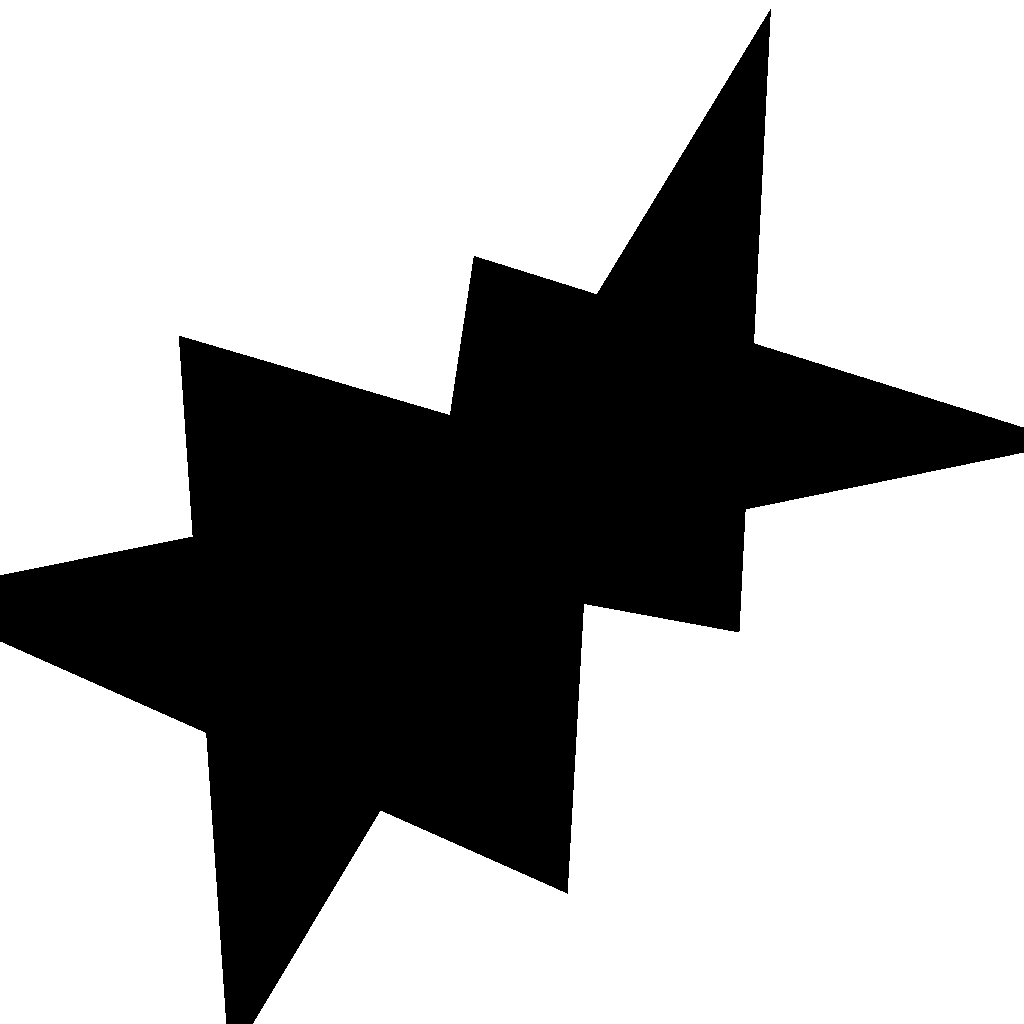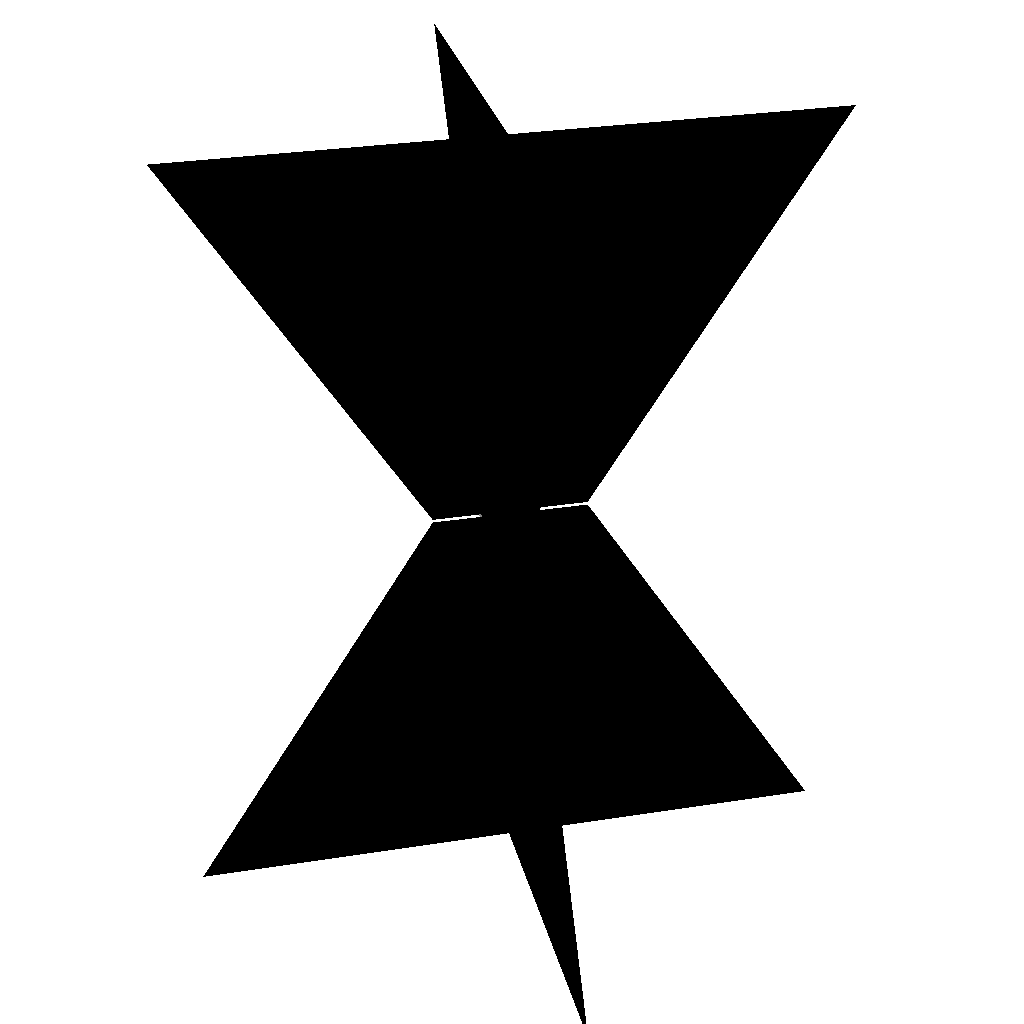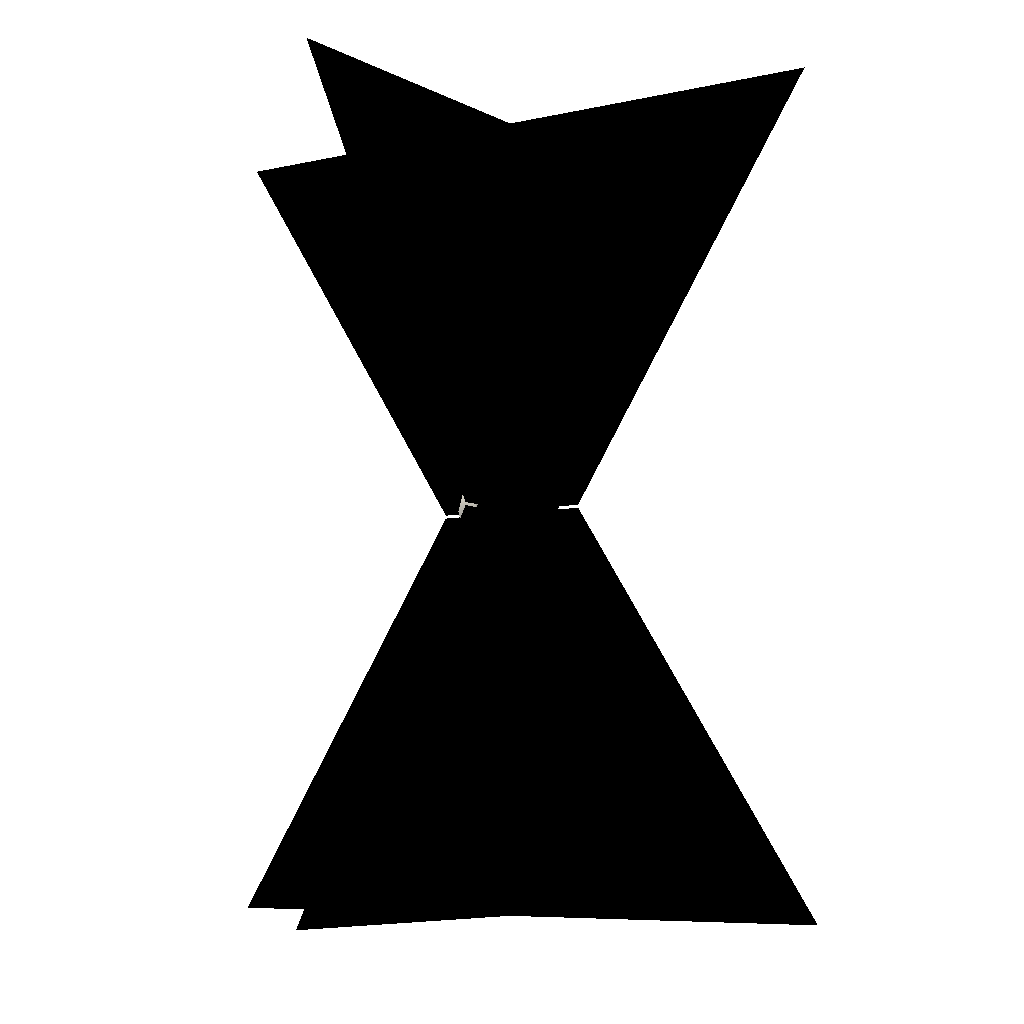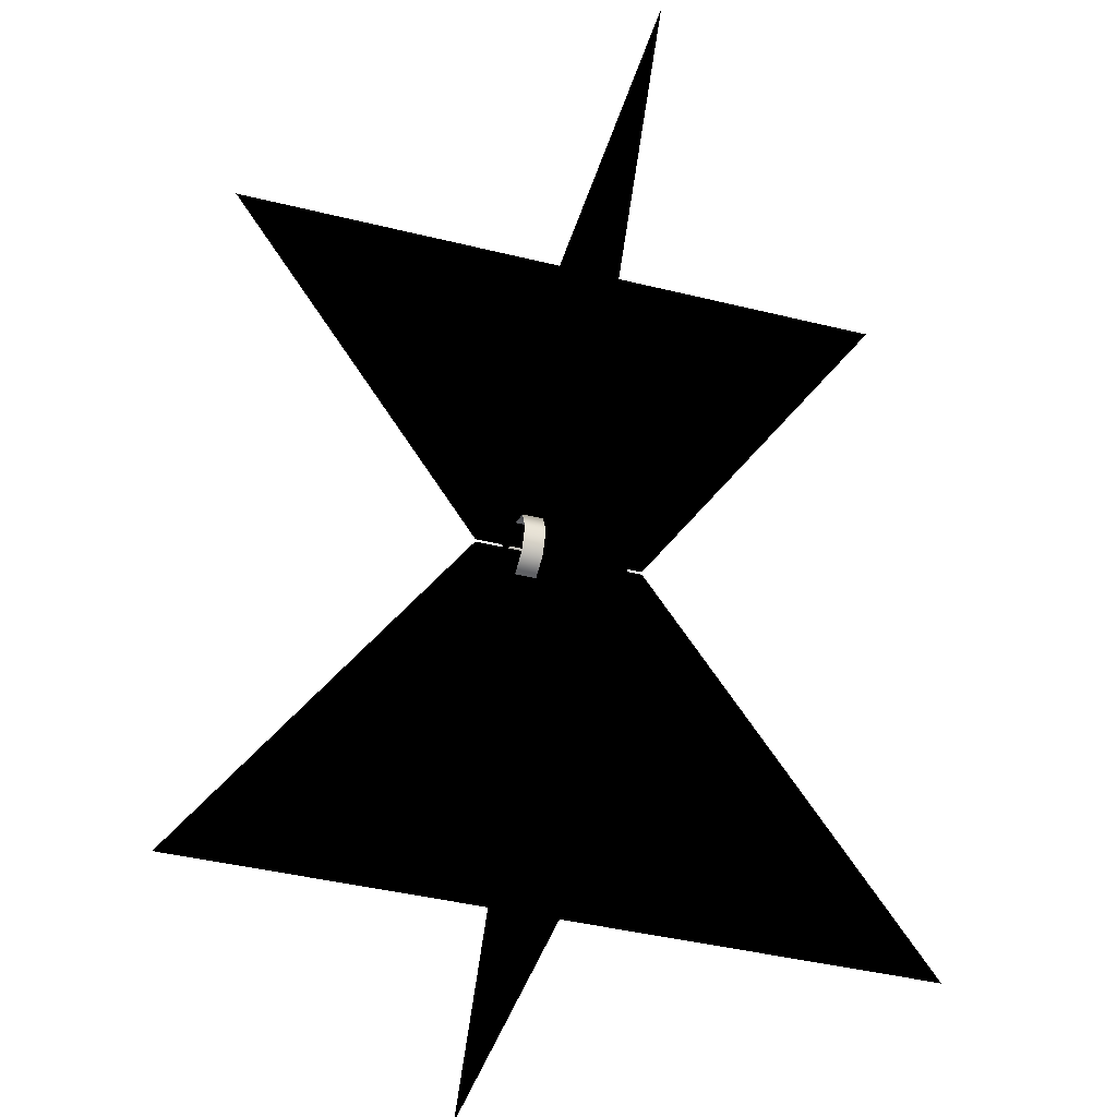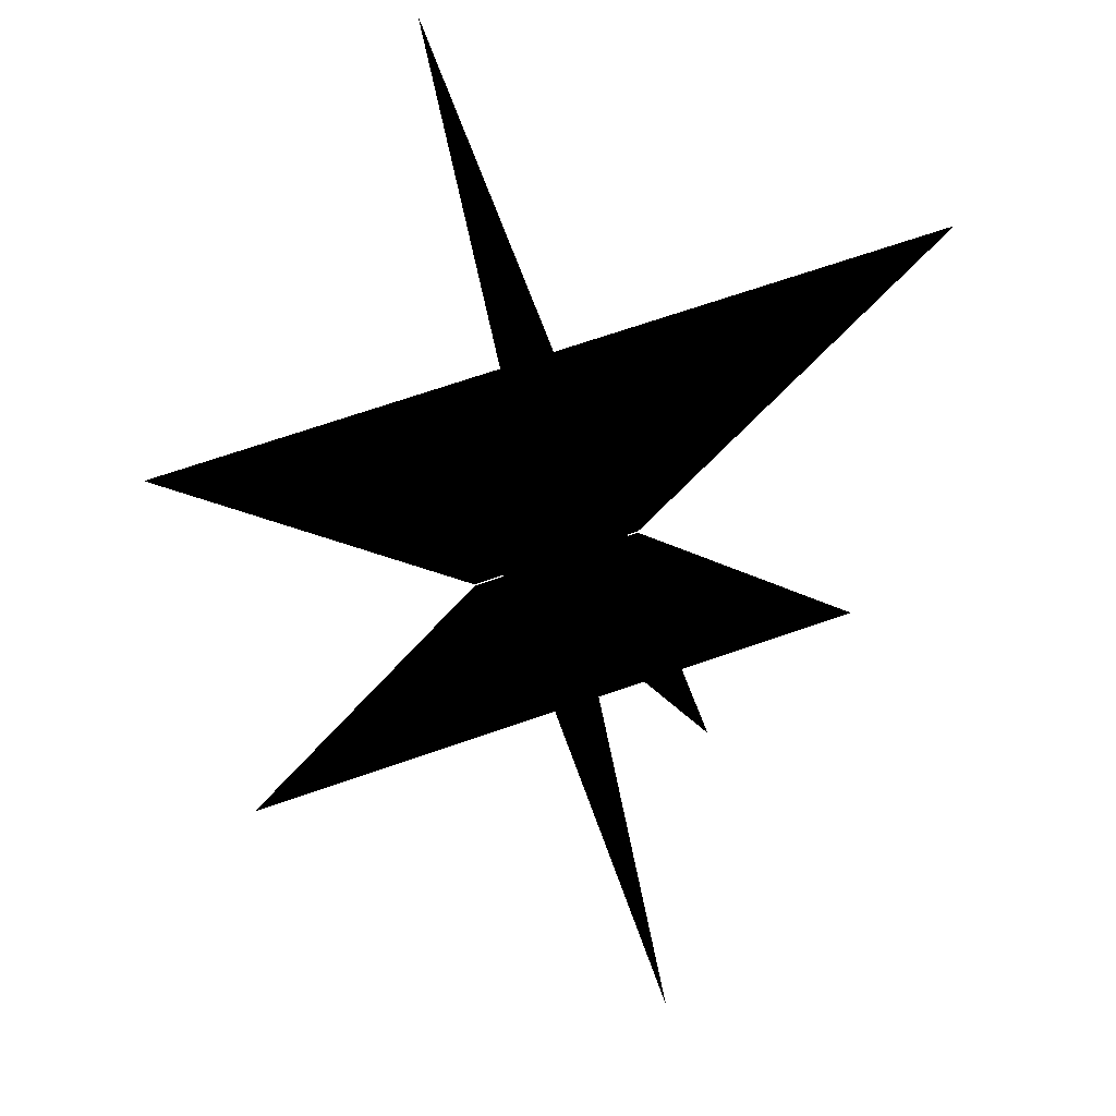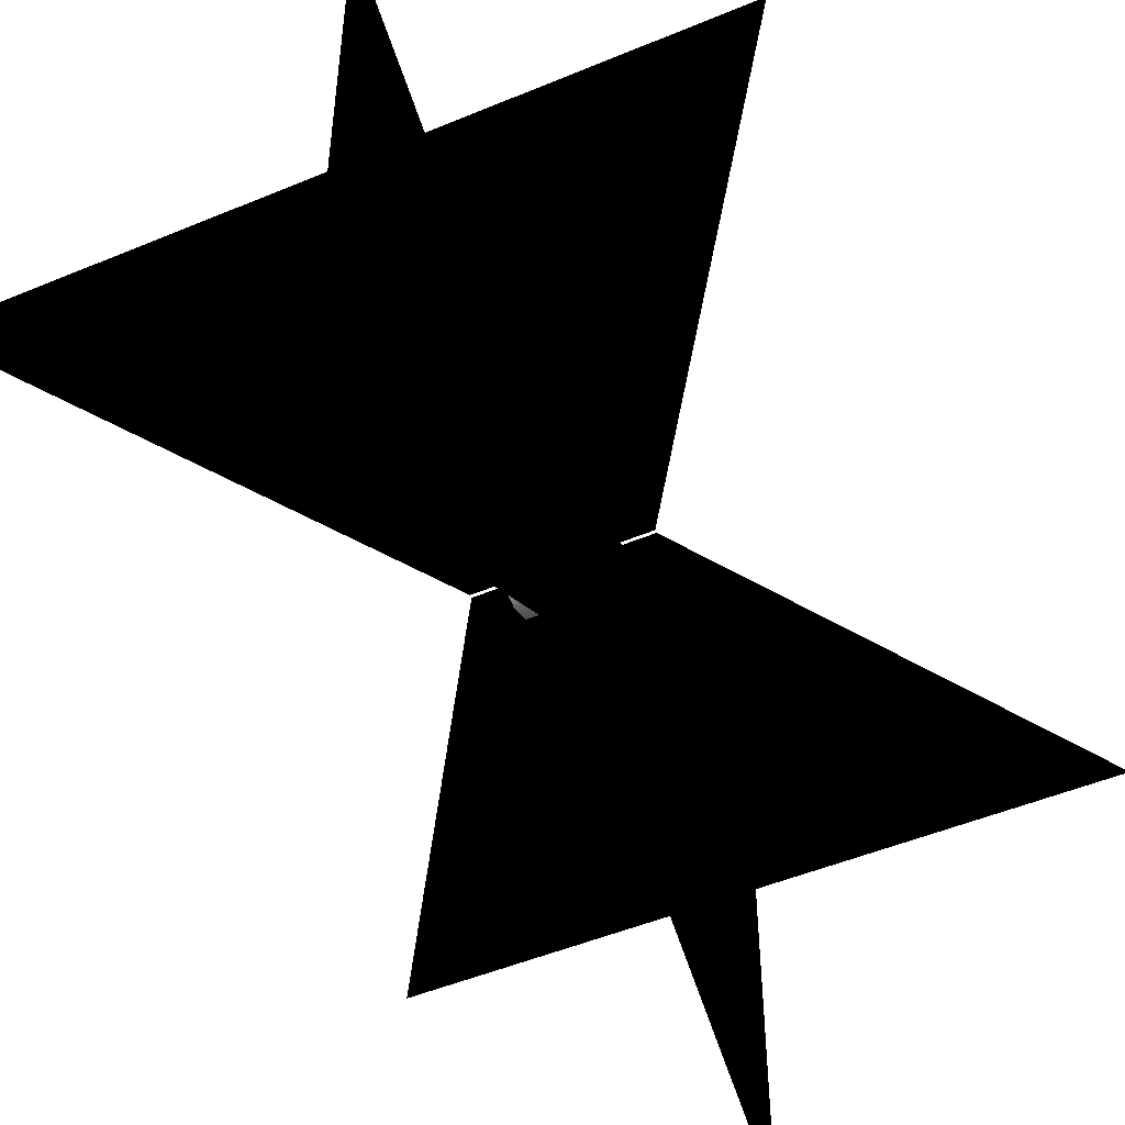
<metadata>
{"format":"obj","ext":"obj","renderer":"f3d","projection":"perspective","resolution":1024,"background":"white","views":[{"elev":30.6,"azim":35.7,"up":"+Y"},{"elev":29.4,"azim":76.7,"up":"+Z"},{"elev":-7.0,"azim":33.9,"up":"+Z"},{"elev":-42.1,"azim":-16.5,"up":"+Z"},{"elev":66.1,"azim":70.4,"up":"+Z"},{"elev":-50.1,"azim":24.6,"up":"+Y"}]}
</metadata>
<code>
v 5351 790.5 391.2
v 5351 787.5 394.2
v 5351 787.5 389.9
v 5351 791.8 394.2
v 5351 790.5 397.3
v 5351 787.5 398.6
v 5351 784.4 397.3
v 5351 787.5 394.2
v 5351 783.1 394.2
v 5351 784.4 391.2
v 5351 787.5 389.9
v 5348 783.1 394.2
v 5351 784.4 391.2
v 5351 783.1 394.2
v 5348 784.4 391.2
v 5351 787.5 389.9
v 5348 787.5 389.9
v 5351 783.1 394.2
v 5348 784.4 397.3
v 5348 783.1 394.2
v 5351 784.4 397.3
v 5348 787.5 398.6
v 5351 787.5 398.6
v 5348 790.5 397.3
v 5351 790.5 397.3
v 5348 791.8 394.2
v 5351 791.8 394.2
v 5351 791.8 394.2
v 5348 790.5 391.2
v 5348 791.8 394.2
v 5351 790.5 391.2
g polygon0
f 1 2 3
f 1 4 2
f 2 5 6
f 2 4 5
f 7 8 6
f 7 9 8
f 10 8 9
f 10 11 8
f 12 13 14
f 12 15 13
f 15 16 13
f 15 17 16
f 18 19 20
f 18 21 19
f 21 22 19
f 21 23 22
f 23 24 22
f 23 25 24
f 26 25 27
f 26 24 25
f 28 29 30
f 28 31 29
f 17 31 16
f 17 29 31
v 5358 790.9 394.2
v 5351 790.3 397.1
v 5351 791.5 394.2
v 5358 789.9 396.6
v 5359 787.5 394.2
v 5358 787.5 397.6
v 5358 785.1 396.6
v 5351 784.6 397.1
v 5351 783.5 394.2
v 5358 789.9 391.8
v 5358 790.9 394.2
v 5351 791.5 394.2
v 5358 787.5 390.8
v 5358 785.1 391.8
v 5351 787.5 390.2
v 5351 784.6 391.4
v 5351 787.5 398.2
v 5351 790.3 391.4
v 5358 784.1 394.2
g polygon1
f 32 33 34
f 32 35 33
f 36 35 32
f 36 37 35
f 38 37 36
f 38 39 37
f 40 39 38
f 41 42 43
f 41 36 42
f 44 36 41
f 44 45 36
f 46 45 44
f 46 47 45
f 48 37 39
f 48 35 37
f 33 35 48
f 49 41 43
f 49 44 41
f 46 44 49
f 50 45 47
f 50 36 45
f 38 36 50
f 40 50 47
f 40 38 50
v 5352 785.2 396.5
v 5356 789.8 396.5
v 5352 789.8 396.5
v 5356 785.2 396.5
v 5352 785.2 391.9
v 5356 789.8 391.9
v 5356 785.2 391.9
v 5352 789.8 391.9
v 5351 786.9 394.8
v 5354 787.5 394.2
v 5351 788.1 394.8
v 5351 788.1 394.8
v 5351 788.1 393.6
v 5351 788.1 393.6
v 5351 786.9 393.6
v 5351 786.9 393.6
v 5351 786.9 394.8
g polygon2
f 51 52 53
f 51 54 52
f 55 56 57
f 55 58 56
f 59 60 61
f 62 60 63
f 64 60 65
f 66 60 67
v 5353 789 394.2
v 5356 789.8 396.5
v 5356 789 394.2
v 5352 789.8 396.5
v 5353 786 394.2
v 5356 785.2 391.9
v 5356 786 394.2
v 5352 785.2 391.9
v 5353 789 394.2
v 5356 789.8 391.9
v 5352 789.8 391.9
v 5356 789 394.2
v 5352 785.2 396.5
v 5356 786 394.2
v 5356 785.2 396.5
v 5353 786 394.2
v 5356 789 394.2
v 5356 786 394.2
v 5356 789.8 391.9
v 5356 785.2 391.9
v 5356 789.8 391.9
v 5356 786 394.2
v 5353 789 394.2
v 5352 789.8 391.9
v 5353 786 394.2
v 5352 785.2 391.9
v 5353 786 394.2
v 5352 789.8 391.9
v 5356 785.2 396.5
v 5356 786 394.2
v 5356 789.8 396.5
v 5356 789 394.2
v 5356 789.8 396.5
v 5356 786 394.2
v 5352 785.2 396.5
v 5352 789.8 396.5
v 5353 786 394.2
v 5353 789 394.2
v 5353 786 394.2
v 5352 789.8 396.5
g polygon3
f 68 69 70
f 68 71 69
f 72 73 74
f 72 75 73
f 76 77 78
f 76 79 77
f 80 81 82
f 80 83 81
f 84 85 86
f 87 88 89
f 90 91 92
f 93 94 95
f 96 97 98
f 99 100 101
f 102 103 104
f 105 106 107
v 5354 787.6 394
v 5354 833.4 339.8
v 5354 798.5 394
v 5354 787.8 339.9
v 5354 742.1 339.9
v 5354 787.6 394.4
v 5354 833.4 448.6
v 5354 798.5 394.4
v 5354 787.8 448.6
v 5354 742.2 448.6
v 5354 787.5 394.4
v 5400 787.3 448.6
v 5365 787.5 394.4
v 5354 787.3 448.6
v 5308 787.2 448.6
v 5354 787.5 394
v 5400 787.3 339.8
v 5365 787.5 394
v 5354 787.3 339.9
v 5308 787.4 339.9
v 5352 785.2 396.6
v 5356 789.8 396.6
v 5352 789.8 396.6
v 5356 785.2 396.6
v 5352 785.2 391.9
v 5356 789.8 391.9
v 5356 785.2 391.9
v 5352 789.8 391.9
v 5354 776.7 394
v 5354 776.7 394.4
v 5343 787.5 394
v 5343 787.5 394.4
g polygon4
f 108 109 110
f 108 111 109
f 112 111 108
f 113 114 115
f 113 116 114
f 117 116 113
f 118 119 120
f 118 121 119
f 122 121 118
f 123 124 125
f 123 126 124
f 127 126 123
f 128 129 130
f 128 131 129
f 132 133 134
f 132 135 133
f 108 136 112
f 113 137 117
f 123 138 127
f 118 139 122

</code>
